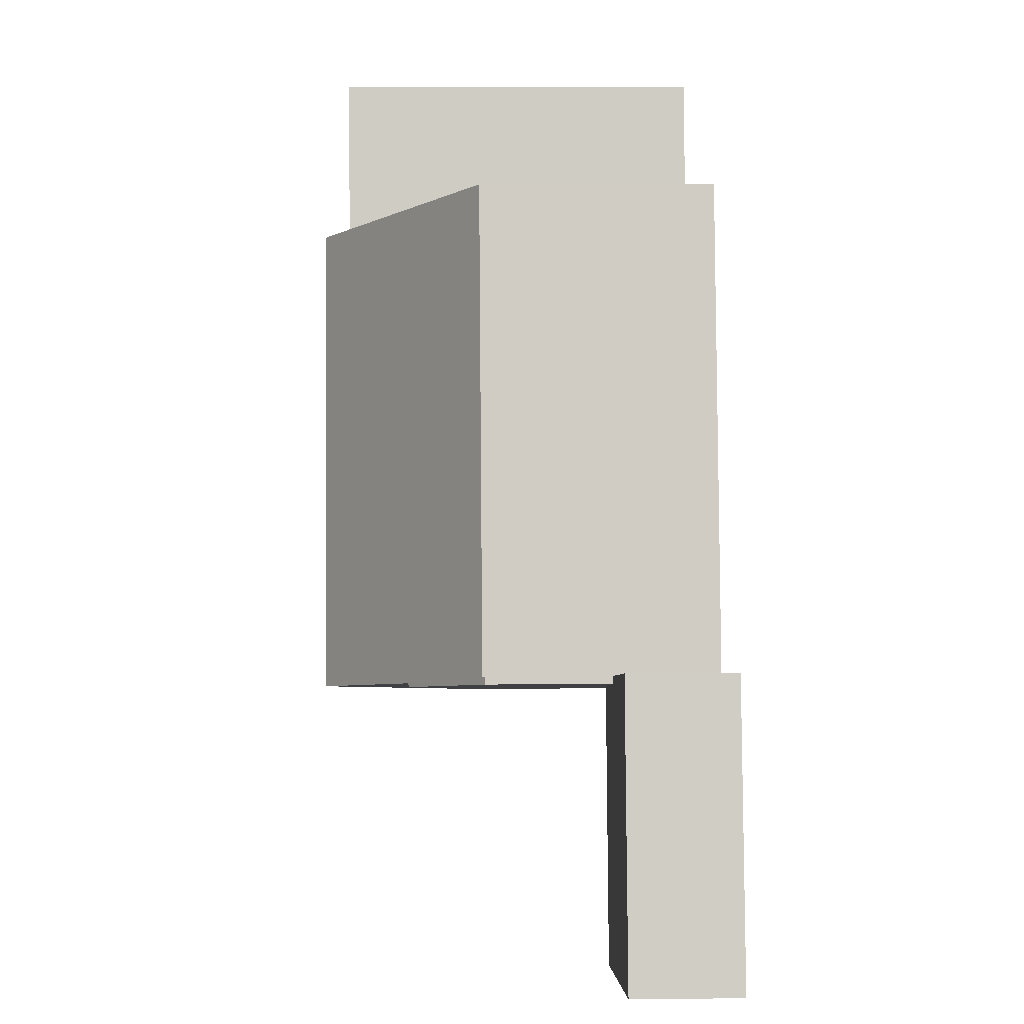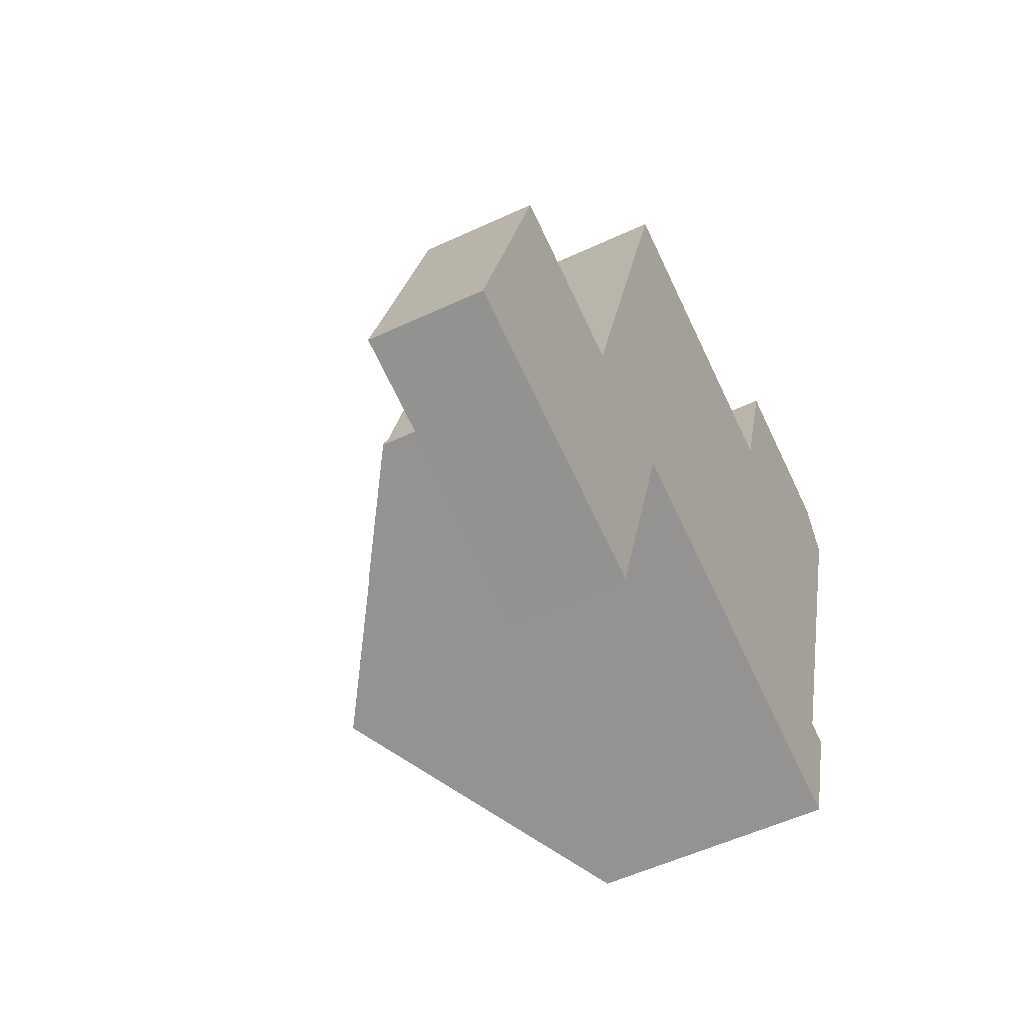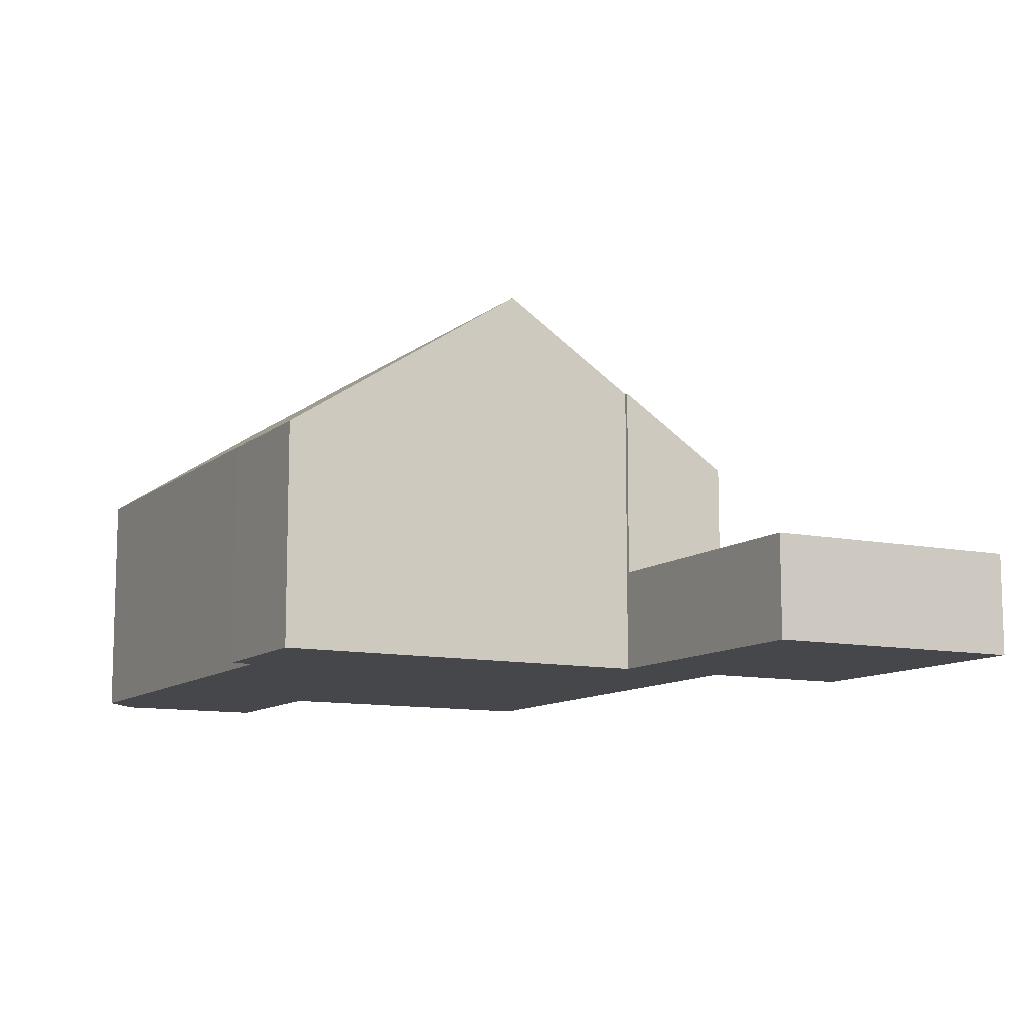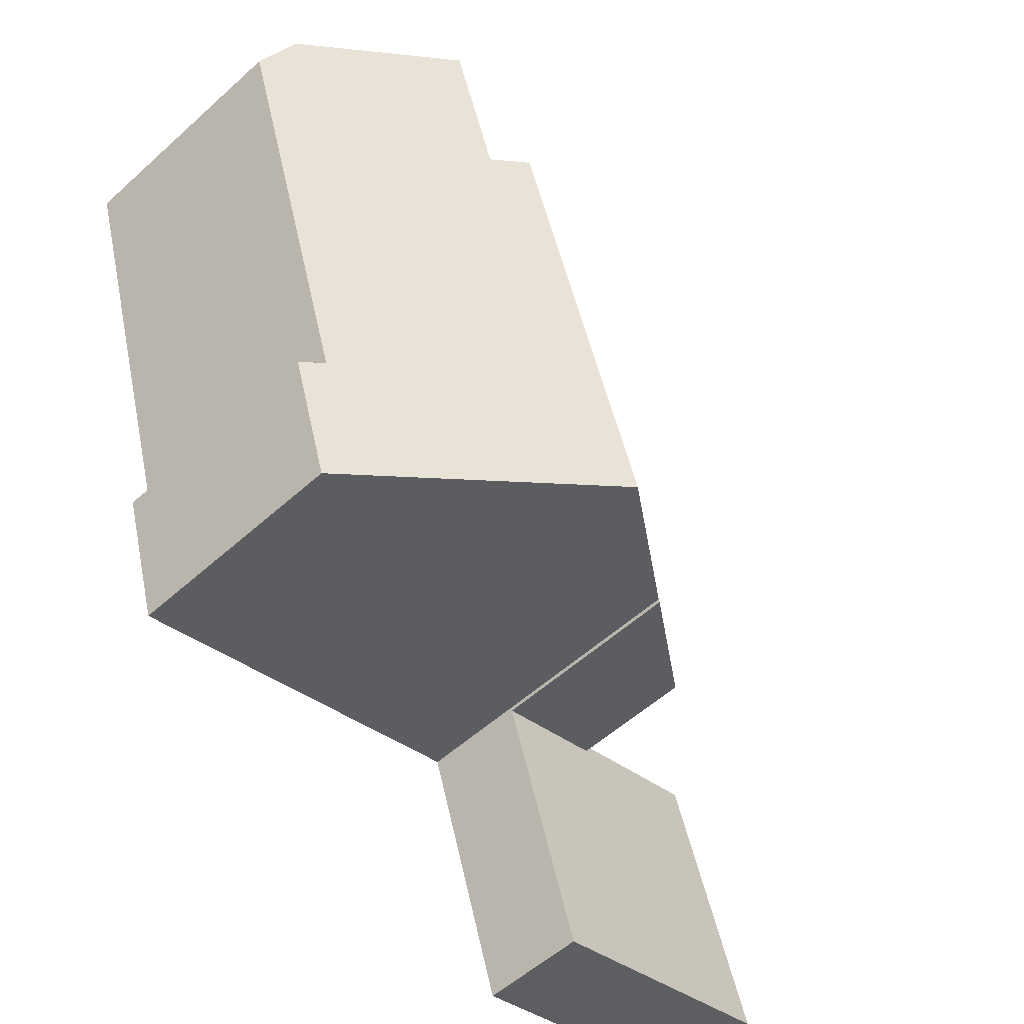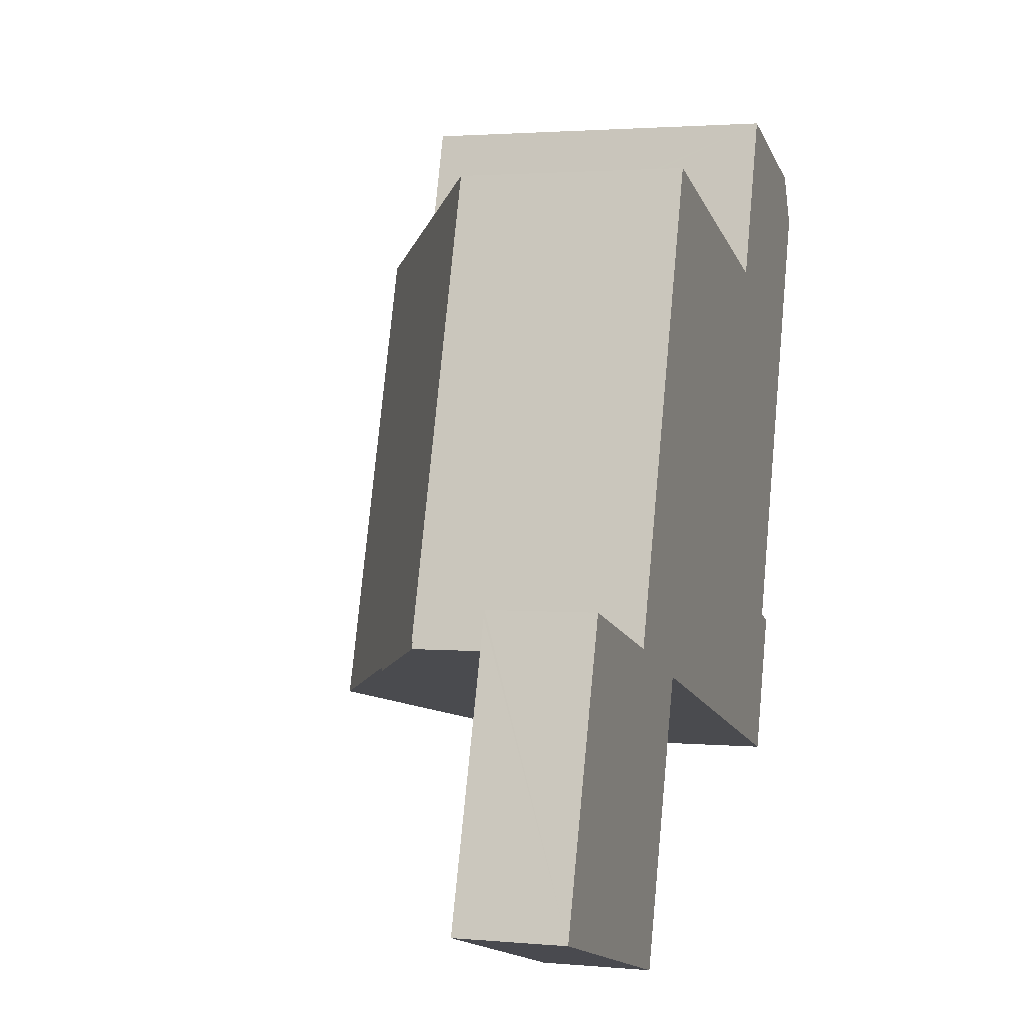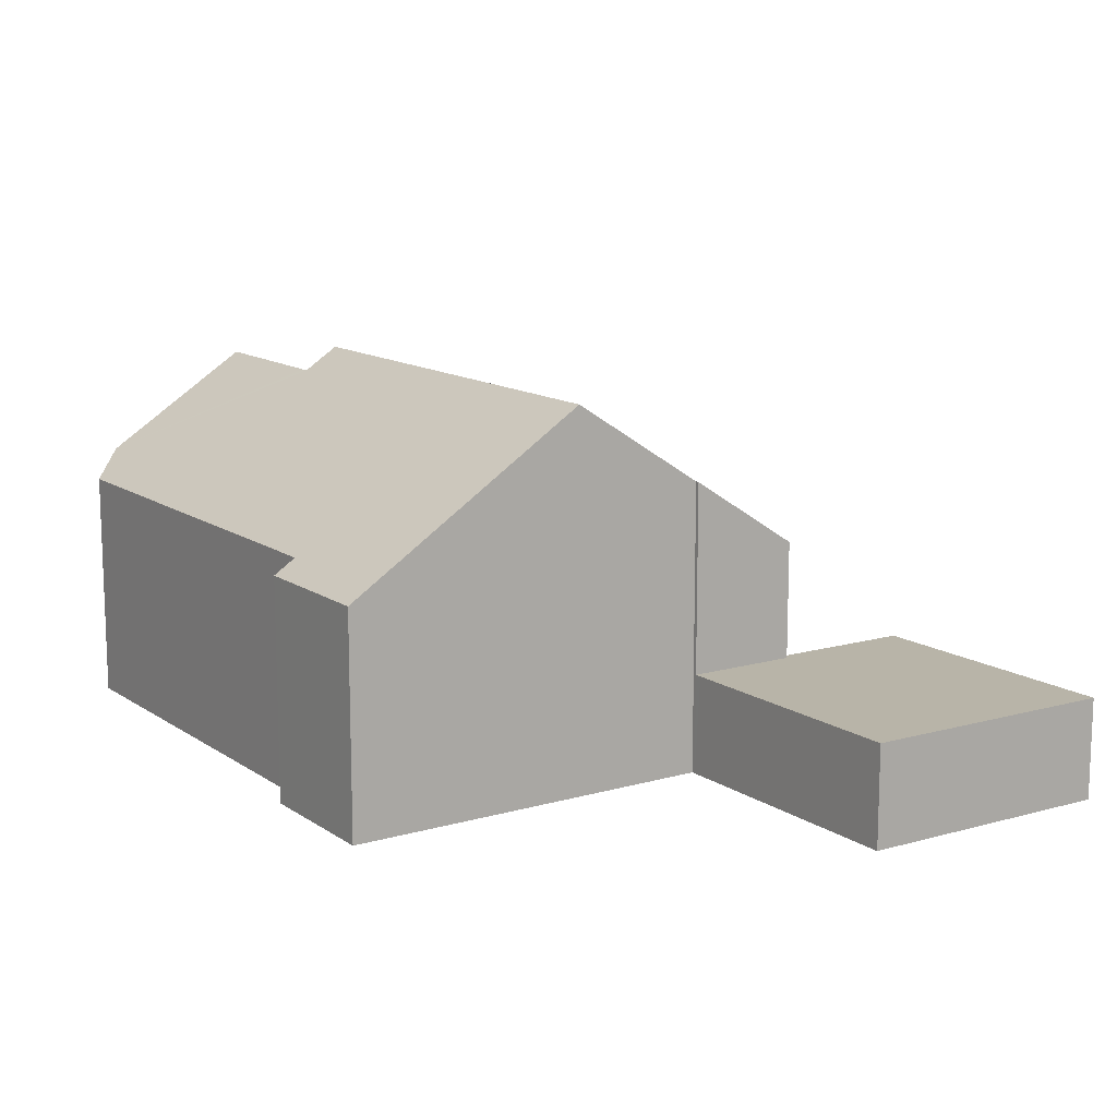
<metadata>
{"format":"obj","ext":"obj","renderer":"f3d","projection":"perspective","resolution":1024,"background":"white","views":[{"elev":11.8,"azim":-91.4,"up":"+Z"},{"elev":-53.0,"azim":-63.3,"up":"+Z"},{"elev":-10.7,"azim":168.9,"up":"+Y"},{"elev":-55.5,"azim":133.4,"up":"+Z"},{"elev":1.9,"azim":-71.6,"up":"+Z"},{"elev":13.0,"azim":163.3,"up":"+Y"}]}
</metadata>
<code>
v  14.72 8.503 3.175
v  19.69 5.911 5.59
v  18.58 5.912 2
v  12.33 10.1 3.9
v  19.13 6.288 5.77
v  21.71 6.293 14.15
v  16.91 9.491 15.51
v  16.01 10.1 15.79
v  21.75 6.293 14.27
v  22.71 6.294 17.4
v  22.06 6.933 18.67
v  16.94 9.492 15.61
v  16.98 9.492 15.75
v  18.23 9.5 19.83
v  8.88 7.786 4.95
v  11.01 6.742 17.31
v  5.957 5.846 5.734
v  8.85 7.785 4.855
v  6.11 5.91 5.89
v  6.014 5.846 5.918
v  9.77 5.914 17.69
v  18.23 -1.214e-15 19.83
v  16.91 -9.497e-16 15.51
v  16.94 -9.556e-16 15.61
v  16.98 -9.642e-16 15.75
v  5.957 -3.511e-16 5.734
v  6.014 -3.624e-16 5.918
v  9.77 -1.083e-15 17.69
v  6.11 -3.607e-16 5.89
v  22.06 -1.143e-15 18.67
v  19.13 -3.533e-16 5.77
v  19.69 -3.423e-16 5.59
v  11.01 -1.06e-15 17.31
v  16.01 -9.666e-16 15.79
v  22.71 -1.065e-15 17.4
v  21.75 -8.735e-16 14.27
v  21.71 -8.664e-16 14.15
v  18.58 -1.225e-16 2
v  8.88 -3.031e-16 4.95
v  8.85 -2.973e-16 4.855
v  14.72 -1.944e-16 3.175
v  12.33 -2.388e-16 3.9
v  6.014 2.682 5.918
v  5.957 2.682 5.734
v  5.508 2.682 6.068
v  0.005 2.682 0.015
v  1.298 2.682 -0.378
v  0 2.682 1.642e-16
v  2.21 2.682 6.874
v  3.832 2.682 -1.115
v  6.7 2.682 -1.95
v  8.792 2.682 4.673
v  2.26 2.682 7.03
v  8.85 2.682 4.855
v  0 0 0
v  2.26 -4.305e-16 7.03
v  0.005 -9.185e-19 0.015
v  2.21 -4.209e-16 6.874
v  5.508 -3.716e-16 6.068
v  6.7 1.194e-16 -1.95
v  8.792 -2.861e-16 4.673
v  3.832 6.827e-17 -1.115
v  1.298 2.315e-17 -0.378
g defaultobject
f 1 2 3
f 2 1 4
f 2 4 5
f 5 4 6
f 6 4 7
f 7 4 8
f 6 7 9
f 9 7 10
f 7 11 10
f 11 7 12
f 11 12 13
f 11 13 14
f 15 8 4
f 8 15 16
f 17 15 18
f 15 17 19
f 15 19 16
f 19 17 20
f 21 16 19
f 7 13 12
f 13 22 14
f 22 13 7
f 22 7 23
f 22 23 24
f 22 24 25
f 26 20 17
f 20 26 27
f 19 28 21
f 28 19 29
f 22 11 14
f 11 22 30
f 31 2 5
f 2 31 32
f 20 29 19
f 29 20 27
f 28 16 21
f 16 28 8
f 8 28 7
f 7 28 33
f 7 33 34
f 7 34 23
f 30 10 11
f 10 30 35
f 35 9 10
f 9 35 6
f 6 35 5
f 5 35 36
f 5 36 37
f 5 37 31
f 2 38 3
f 38 2 32
f 39 18 15
f 18 39 40
f 38 1 3
f 1 38 4
f 4 38 15
f 15 38 41
f 15 41 42
f 15 42 39
f 40 17 18
f 17 40 26
f 40 27 26
f 27 40 29
f 29 40 28
f 28 40 39
f 28 39 42
f 28 42 41
f 28 41 38
f 28 38 31
f 31 38 32
f 31 33 28
f 33 31 23
f 23 31 37
f 33 23 34
f 23 37 24
f 24 37 25
f 25 37 22
f 22 37 36
f 22 36 35
f 22 35 30
f 43 44 45
f 46 47 48
f 47 46 49
f 47 49 50
f 50 49 51
f 51 49 52
f 52 49 53
f 52 53 44
f 44 53 45
f 52 44 54
f 55 46 48
f 46 55 49
f 49 55 53
f 53 55 56
f 56 55 57
f 56 57 58
f 56 45 53
f 45 56 59
f 45 59 43
f 43 59 27
f 26 54 44
f 54 26 40
f 27 44 43
f 44 27 26
f 40 52 54
f 52 40 51
f 51 40 60
f 60 40 61
f 60 50 51
f 50 60 62
f 50 62 47
f 47 62 63
f 47 63 48
f 48 63 55
f 58 59 56
f 59 58 57
f 59 57 27
f 27 57 26
f 26 57 40
f 40 57 61
f 61 57 60
f 60 57 62
f 62 57 55
f 62 55 63

</code>
